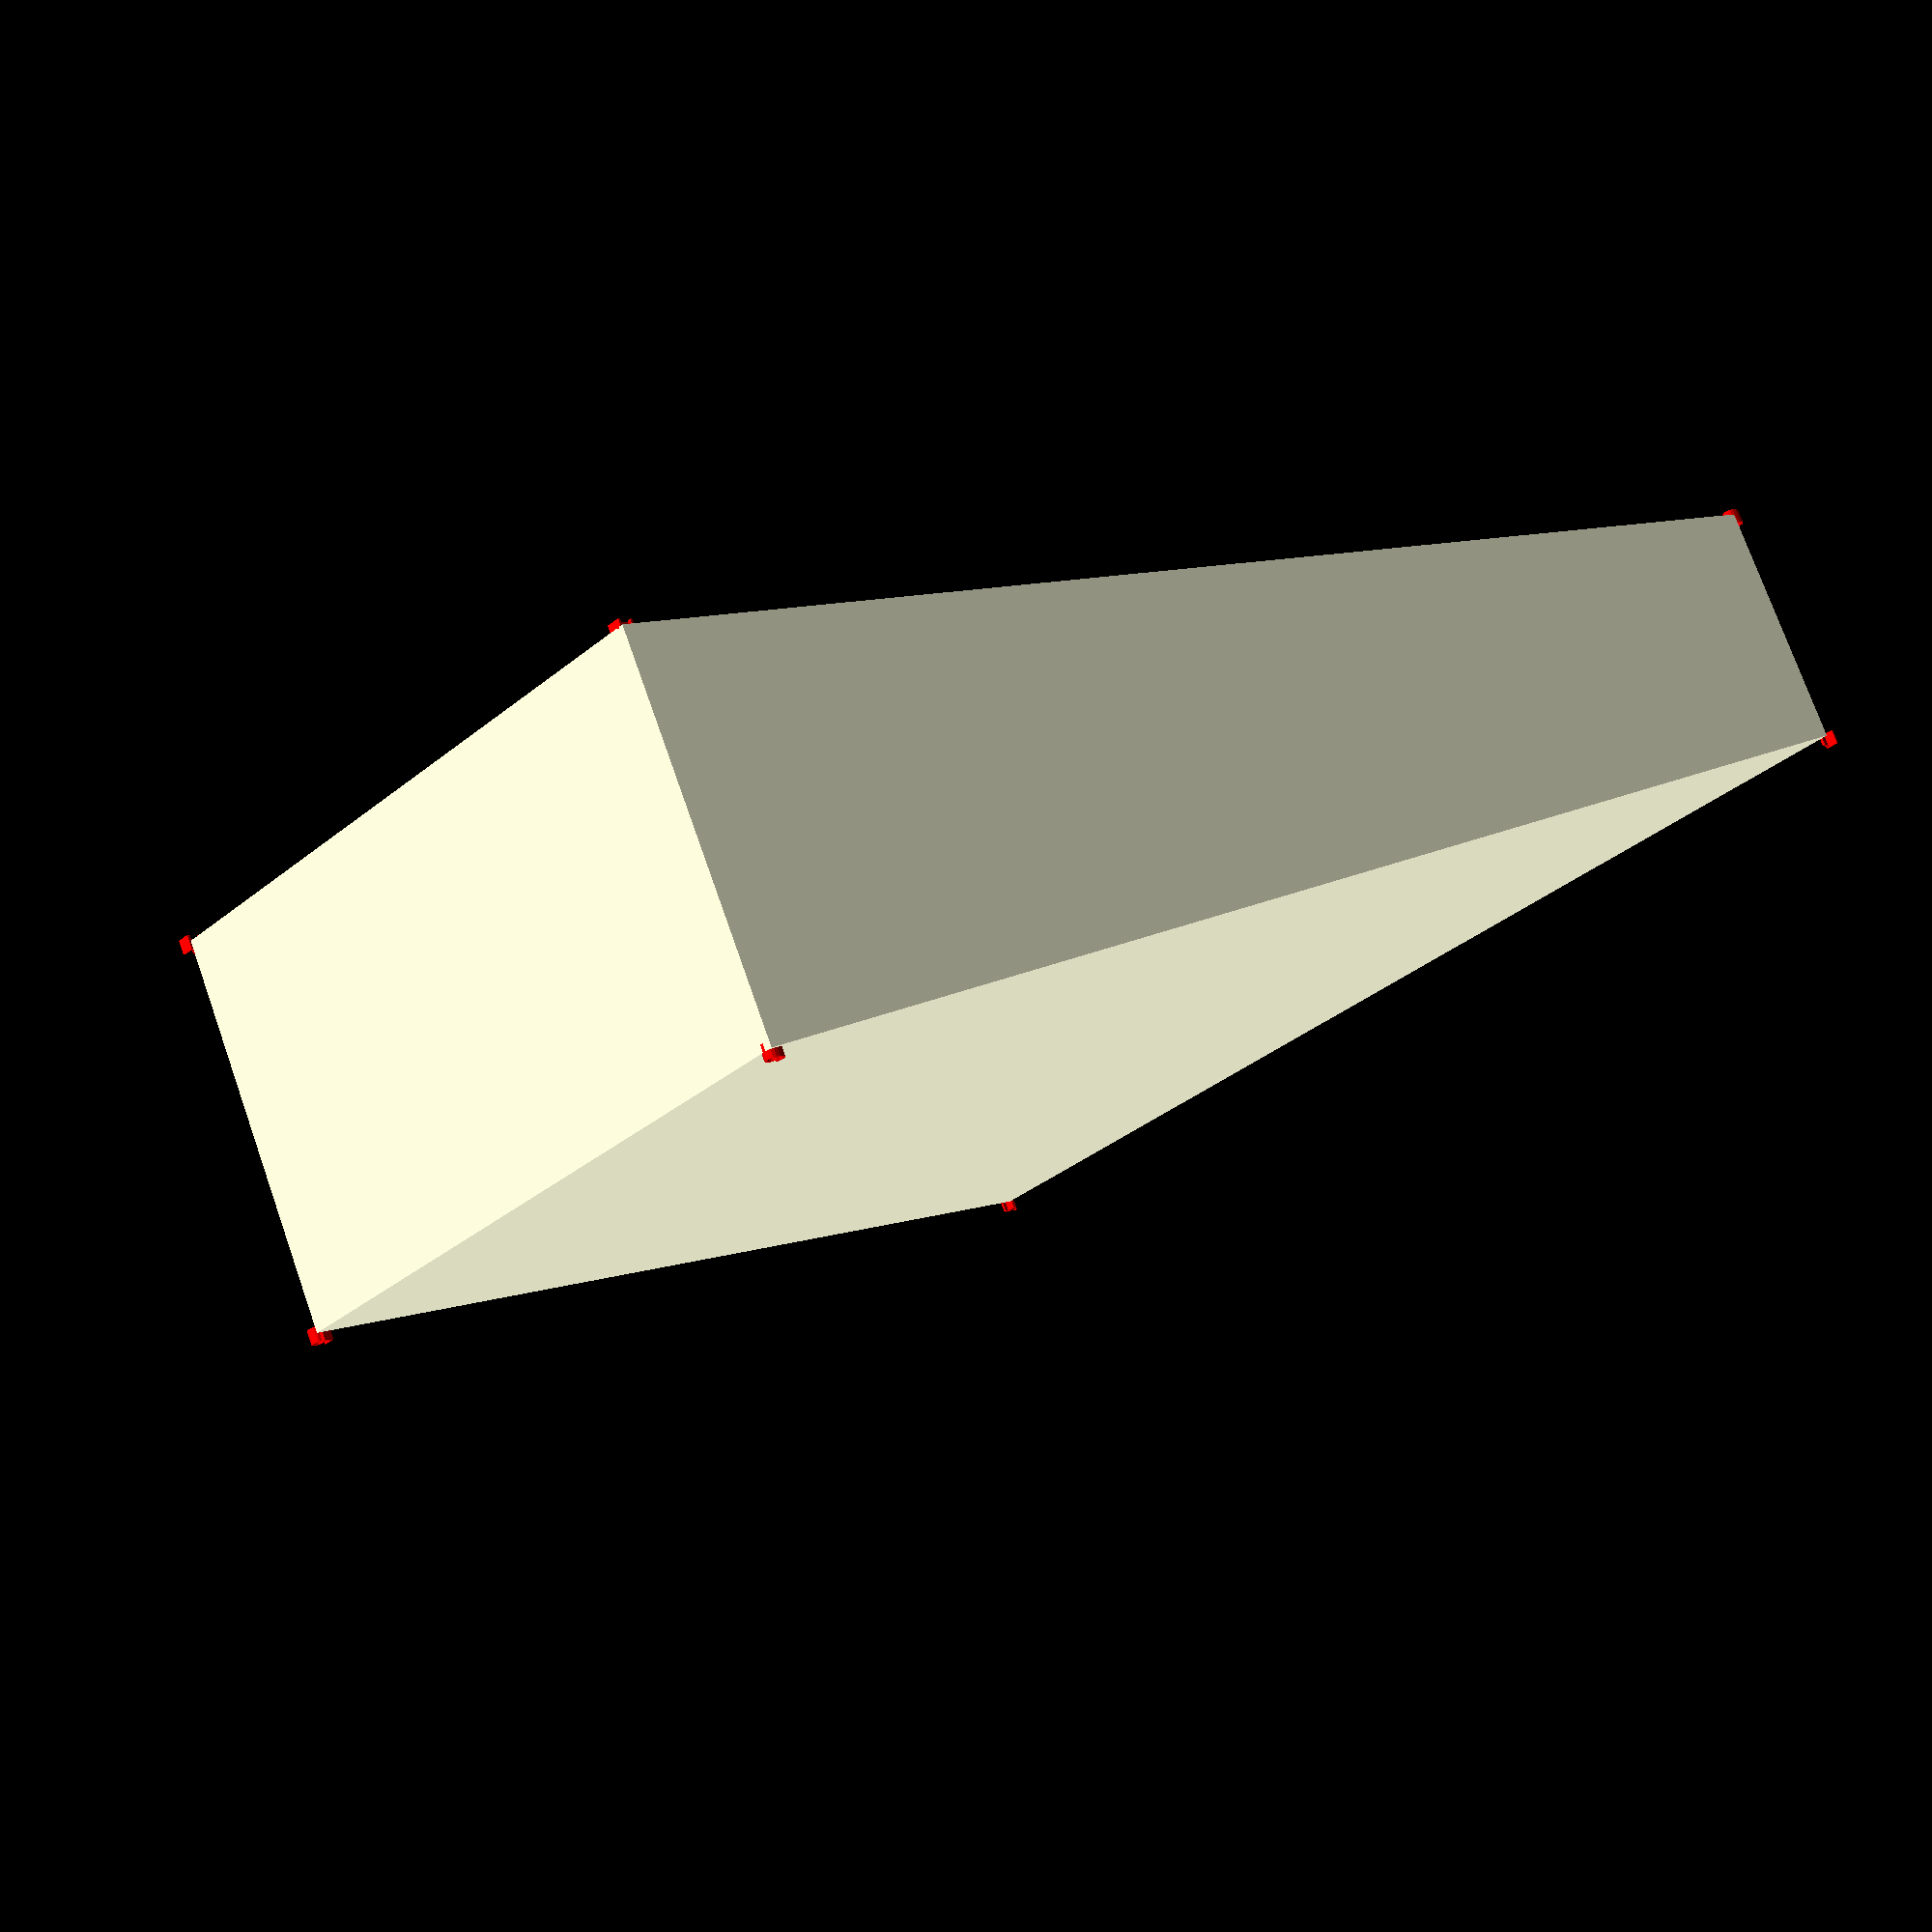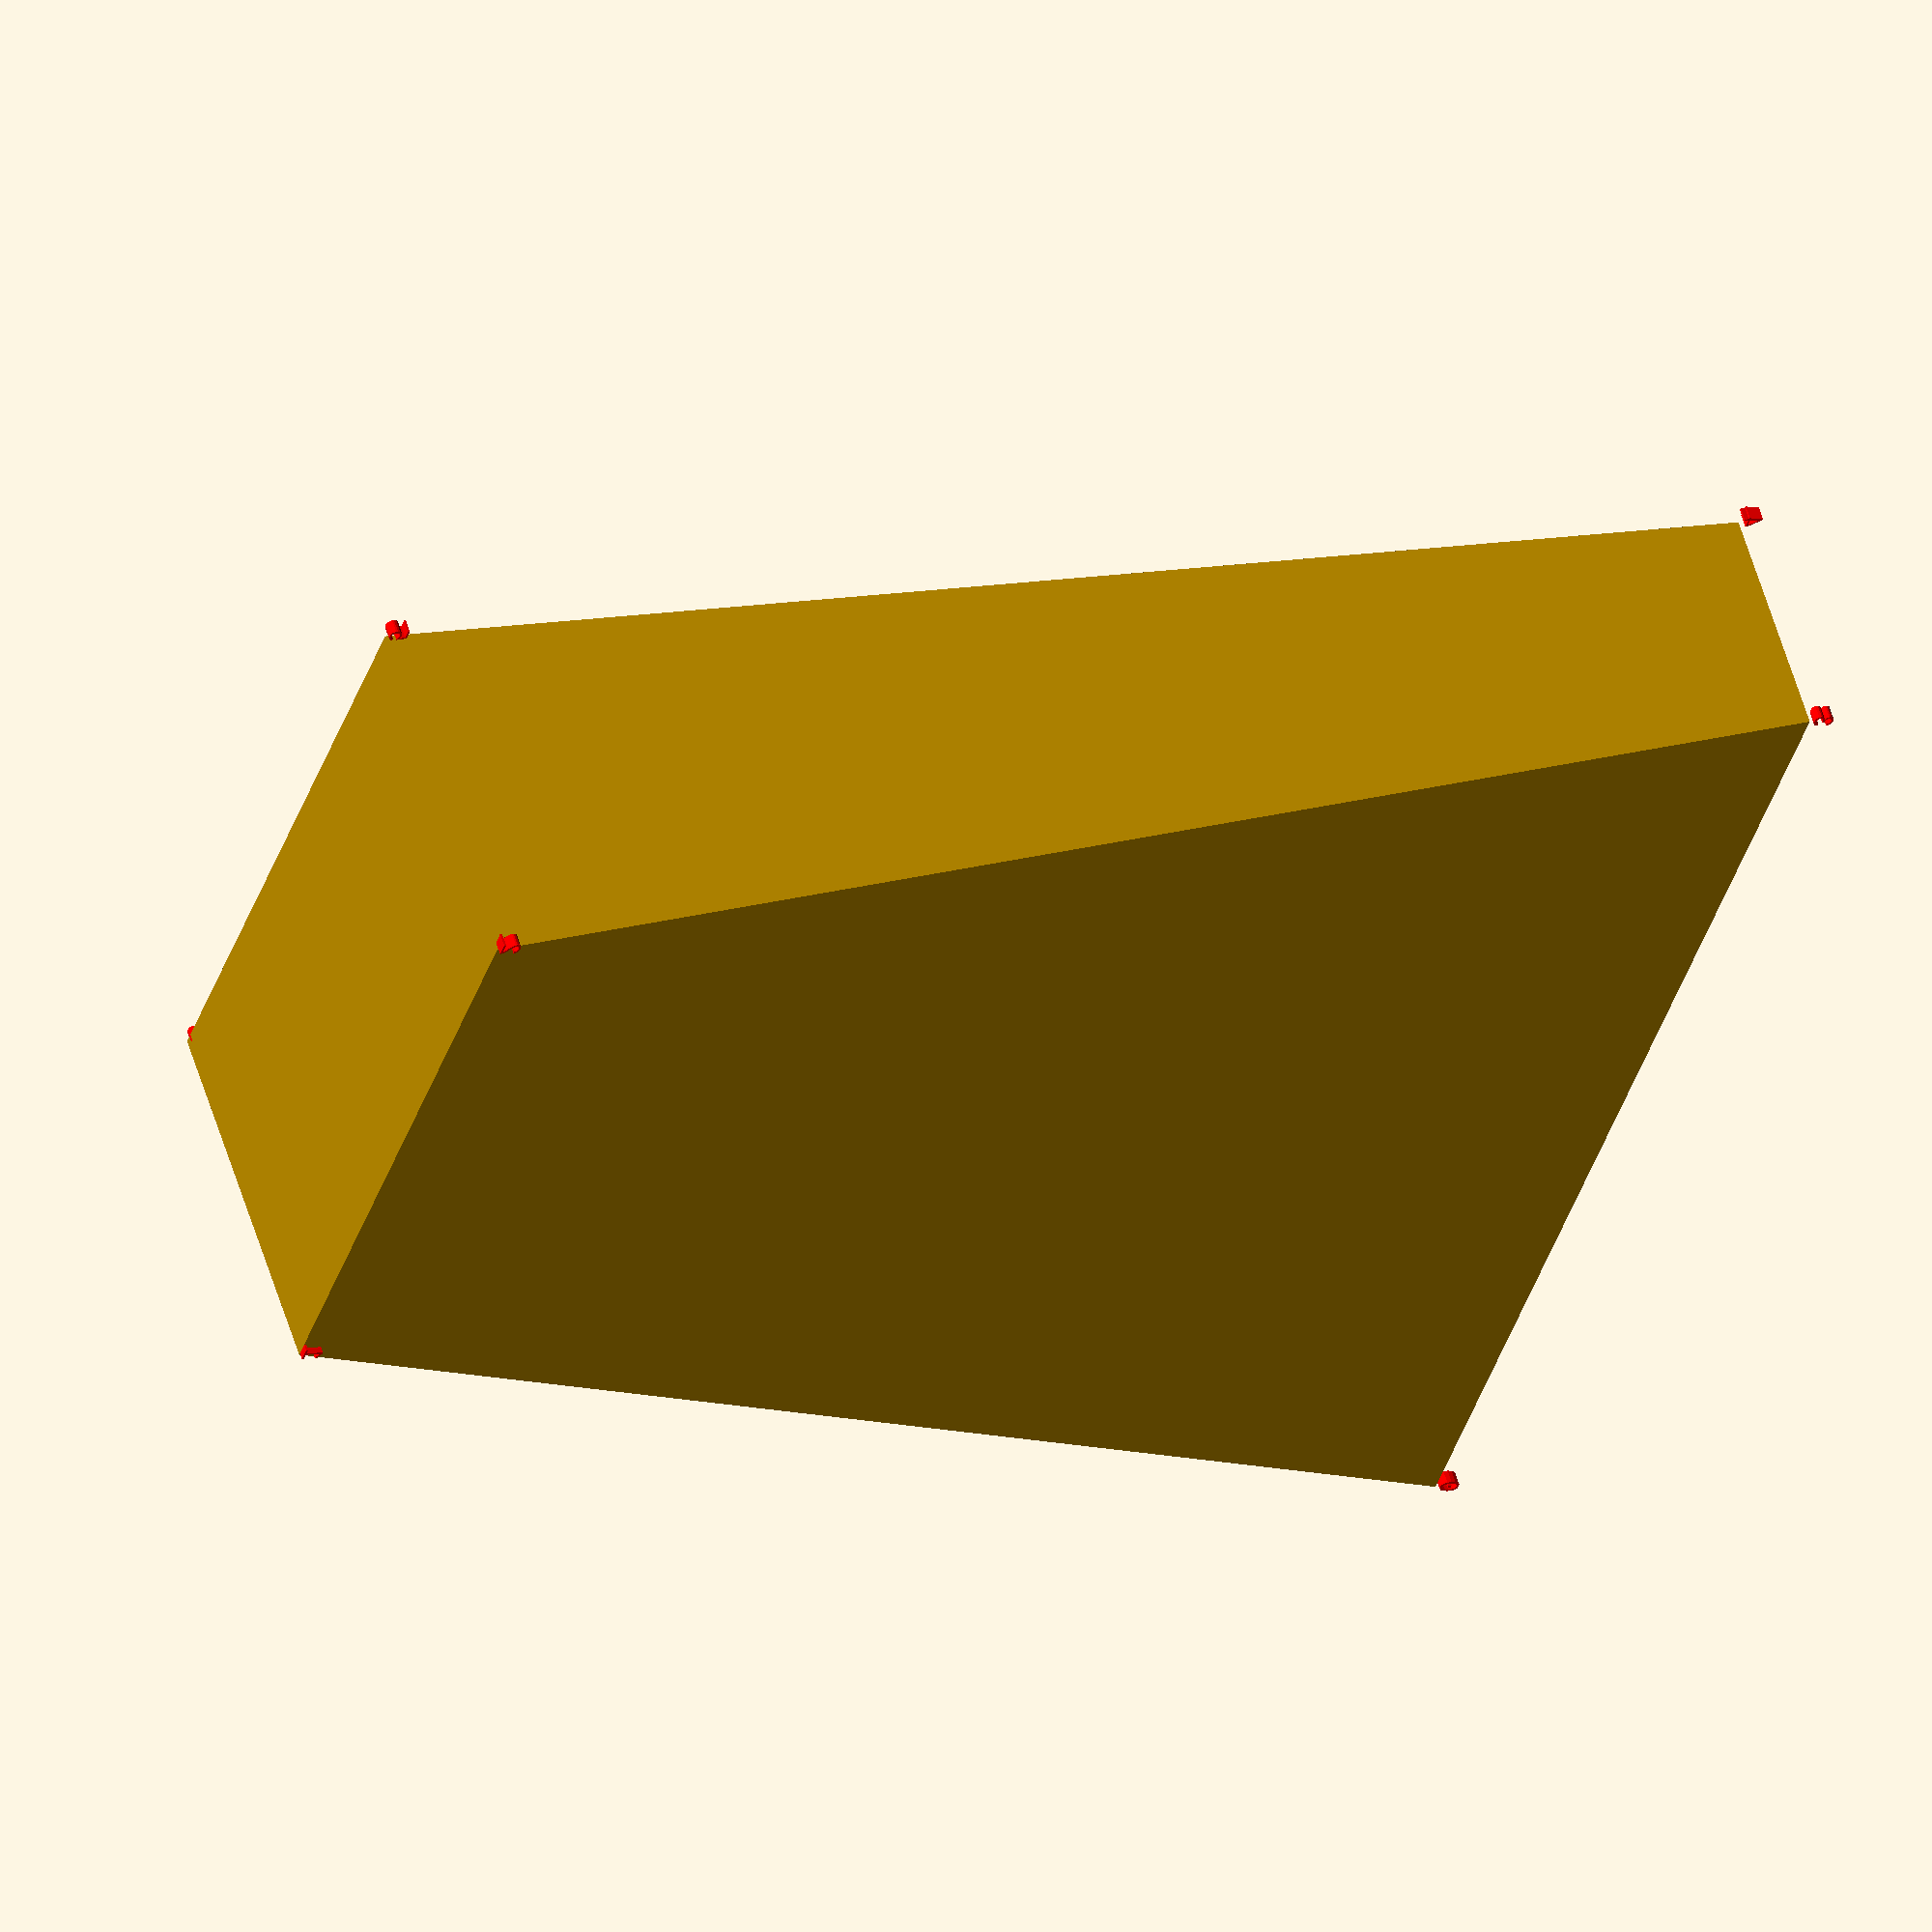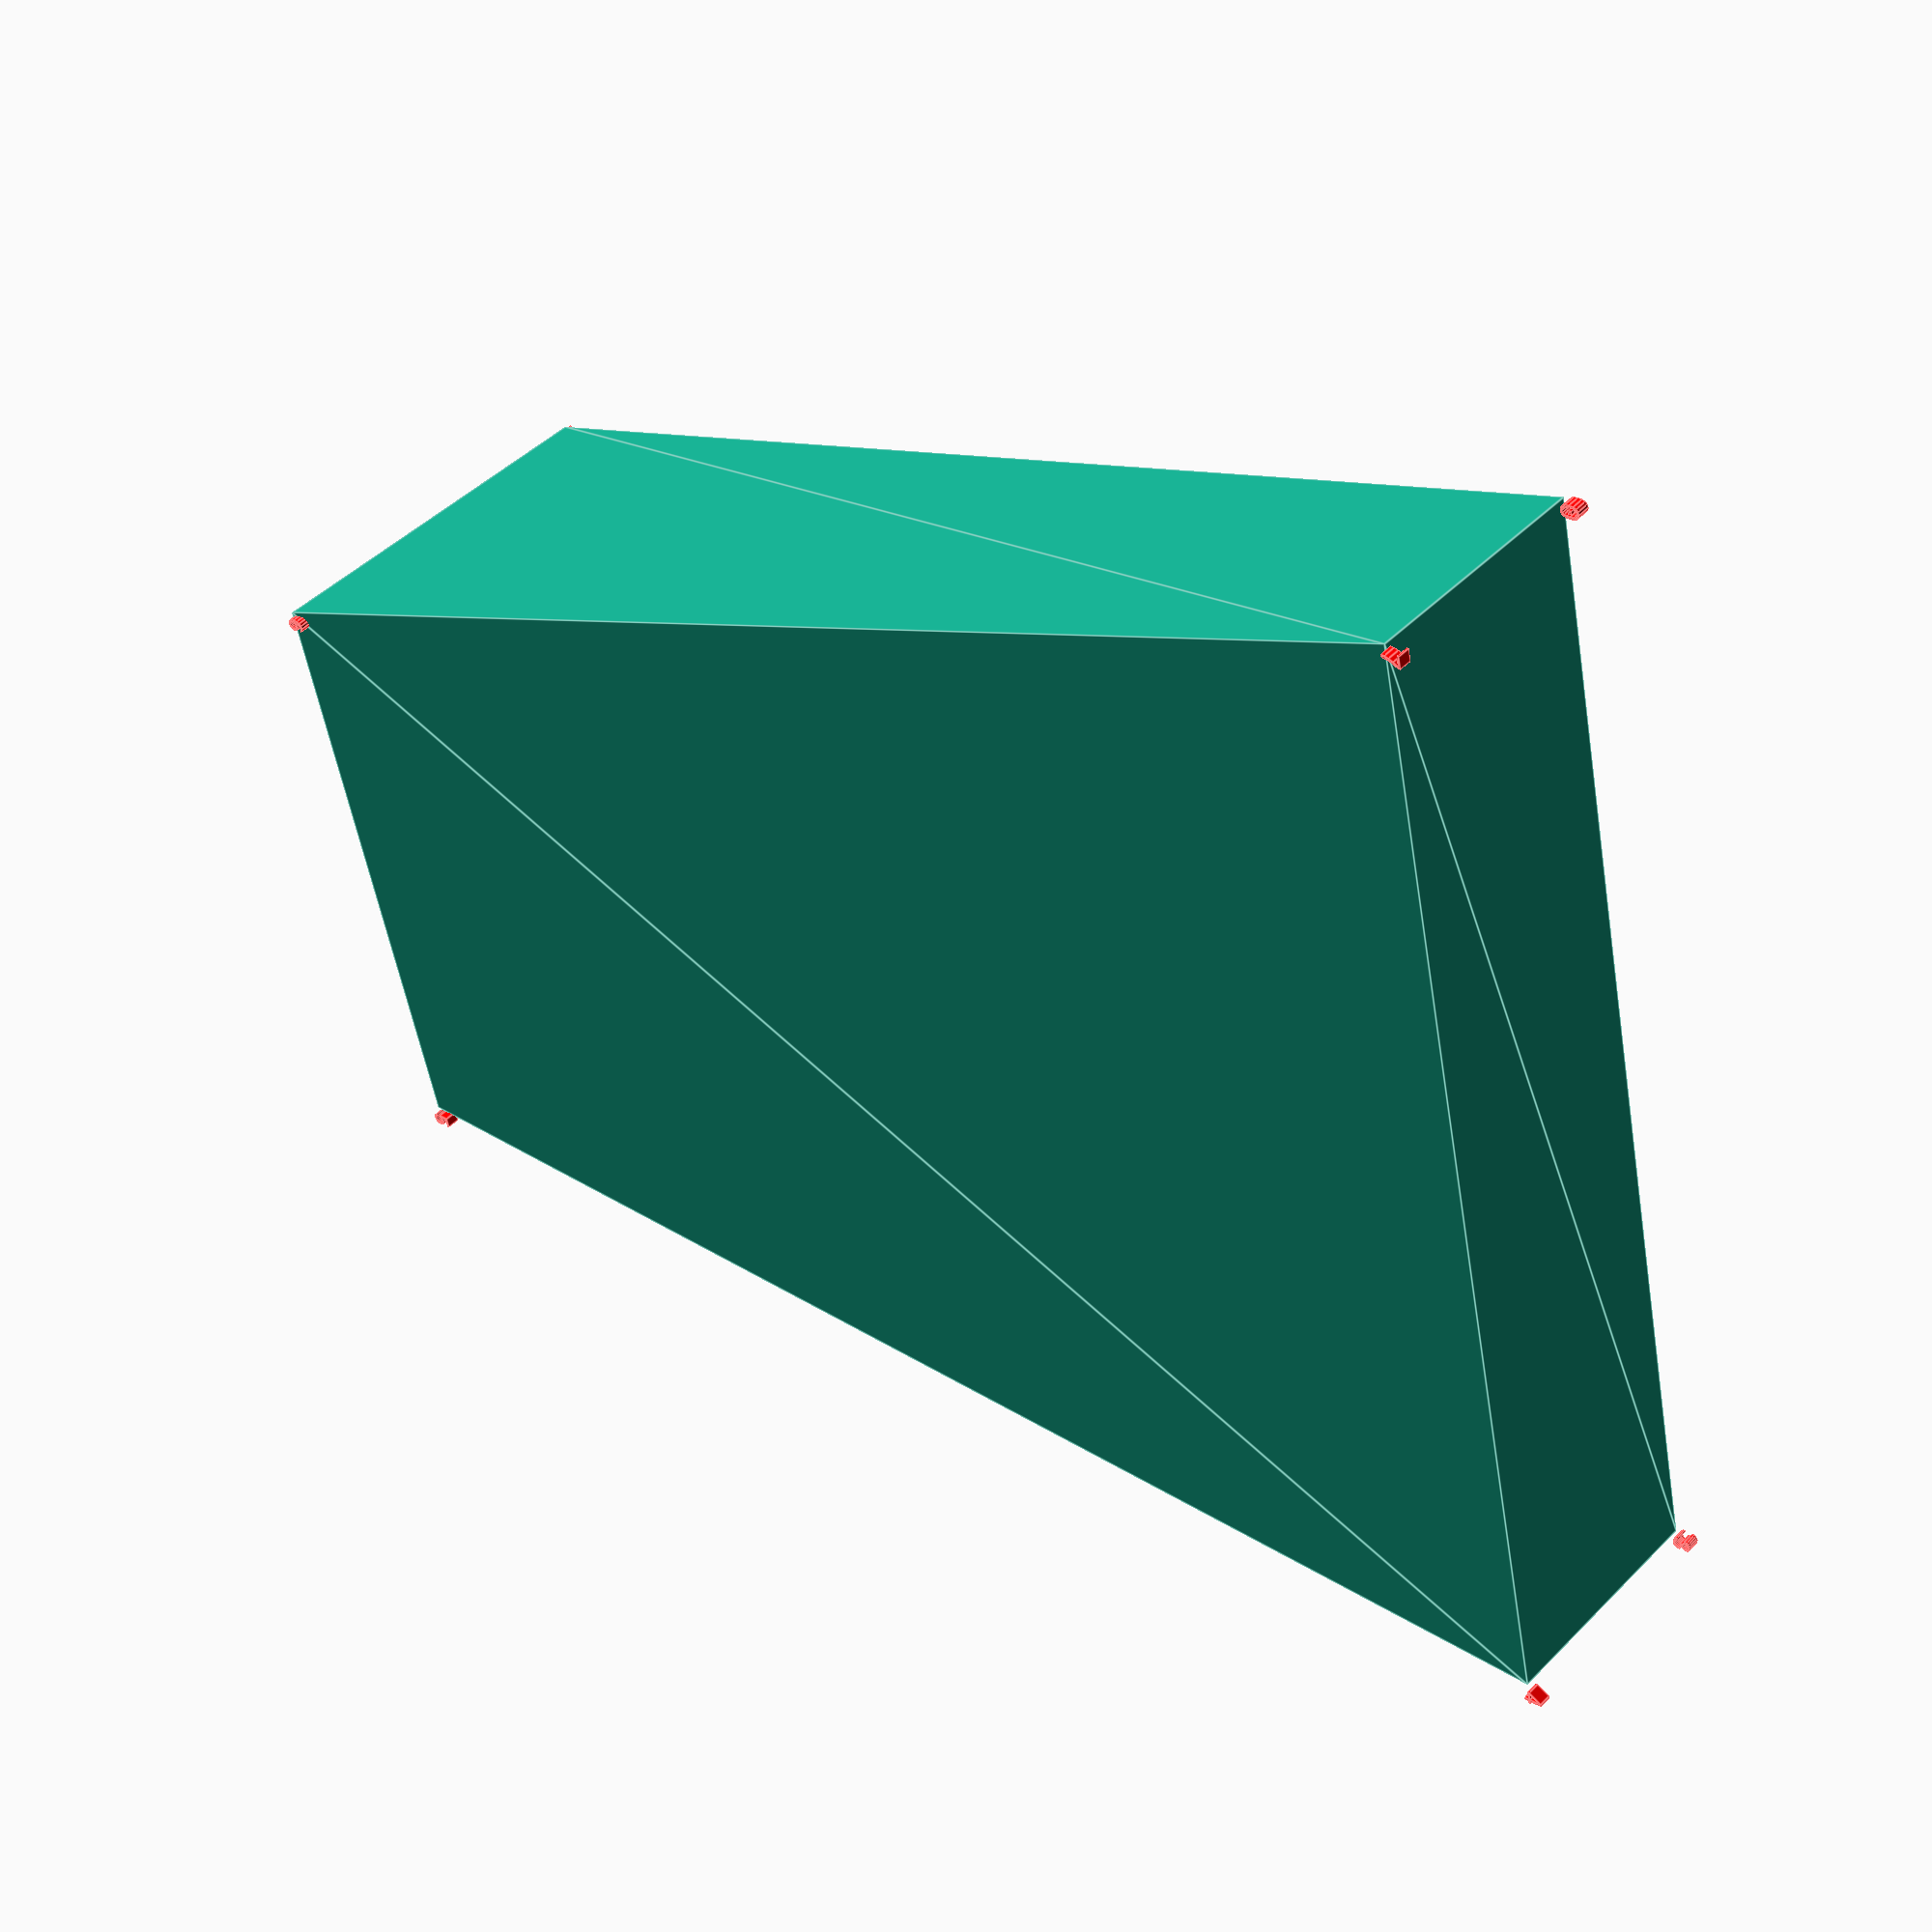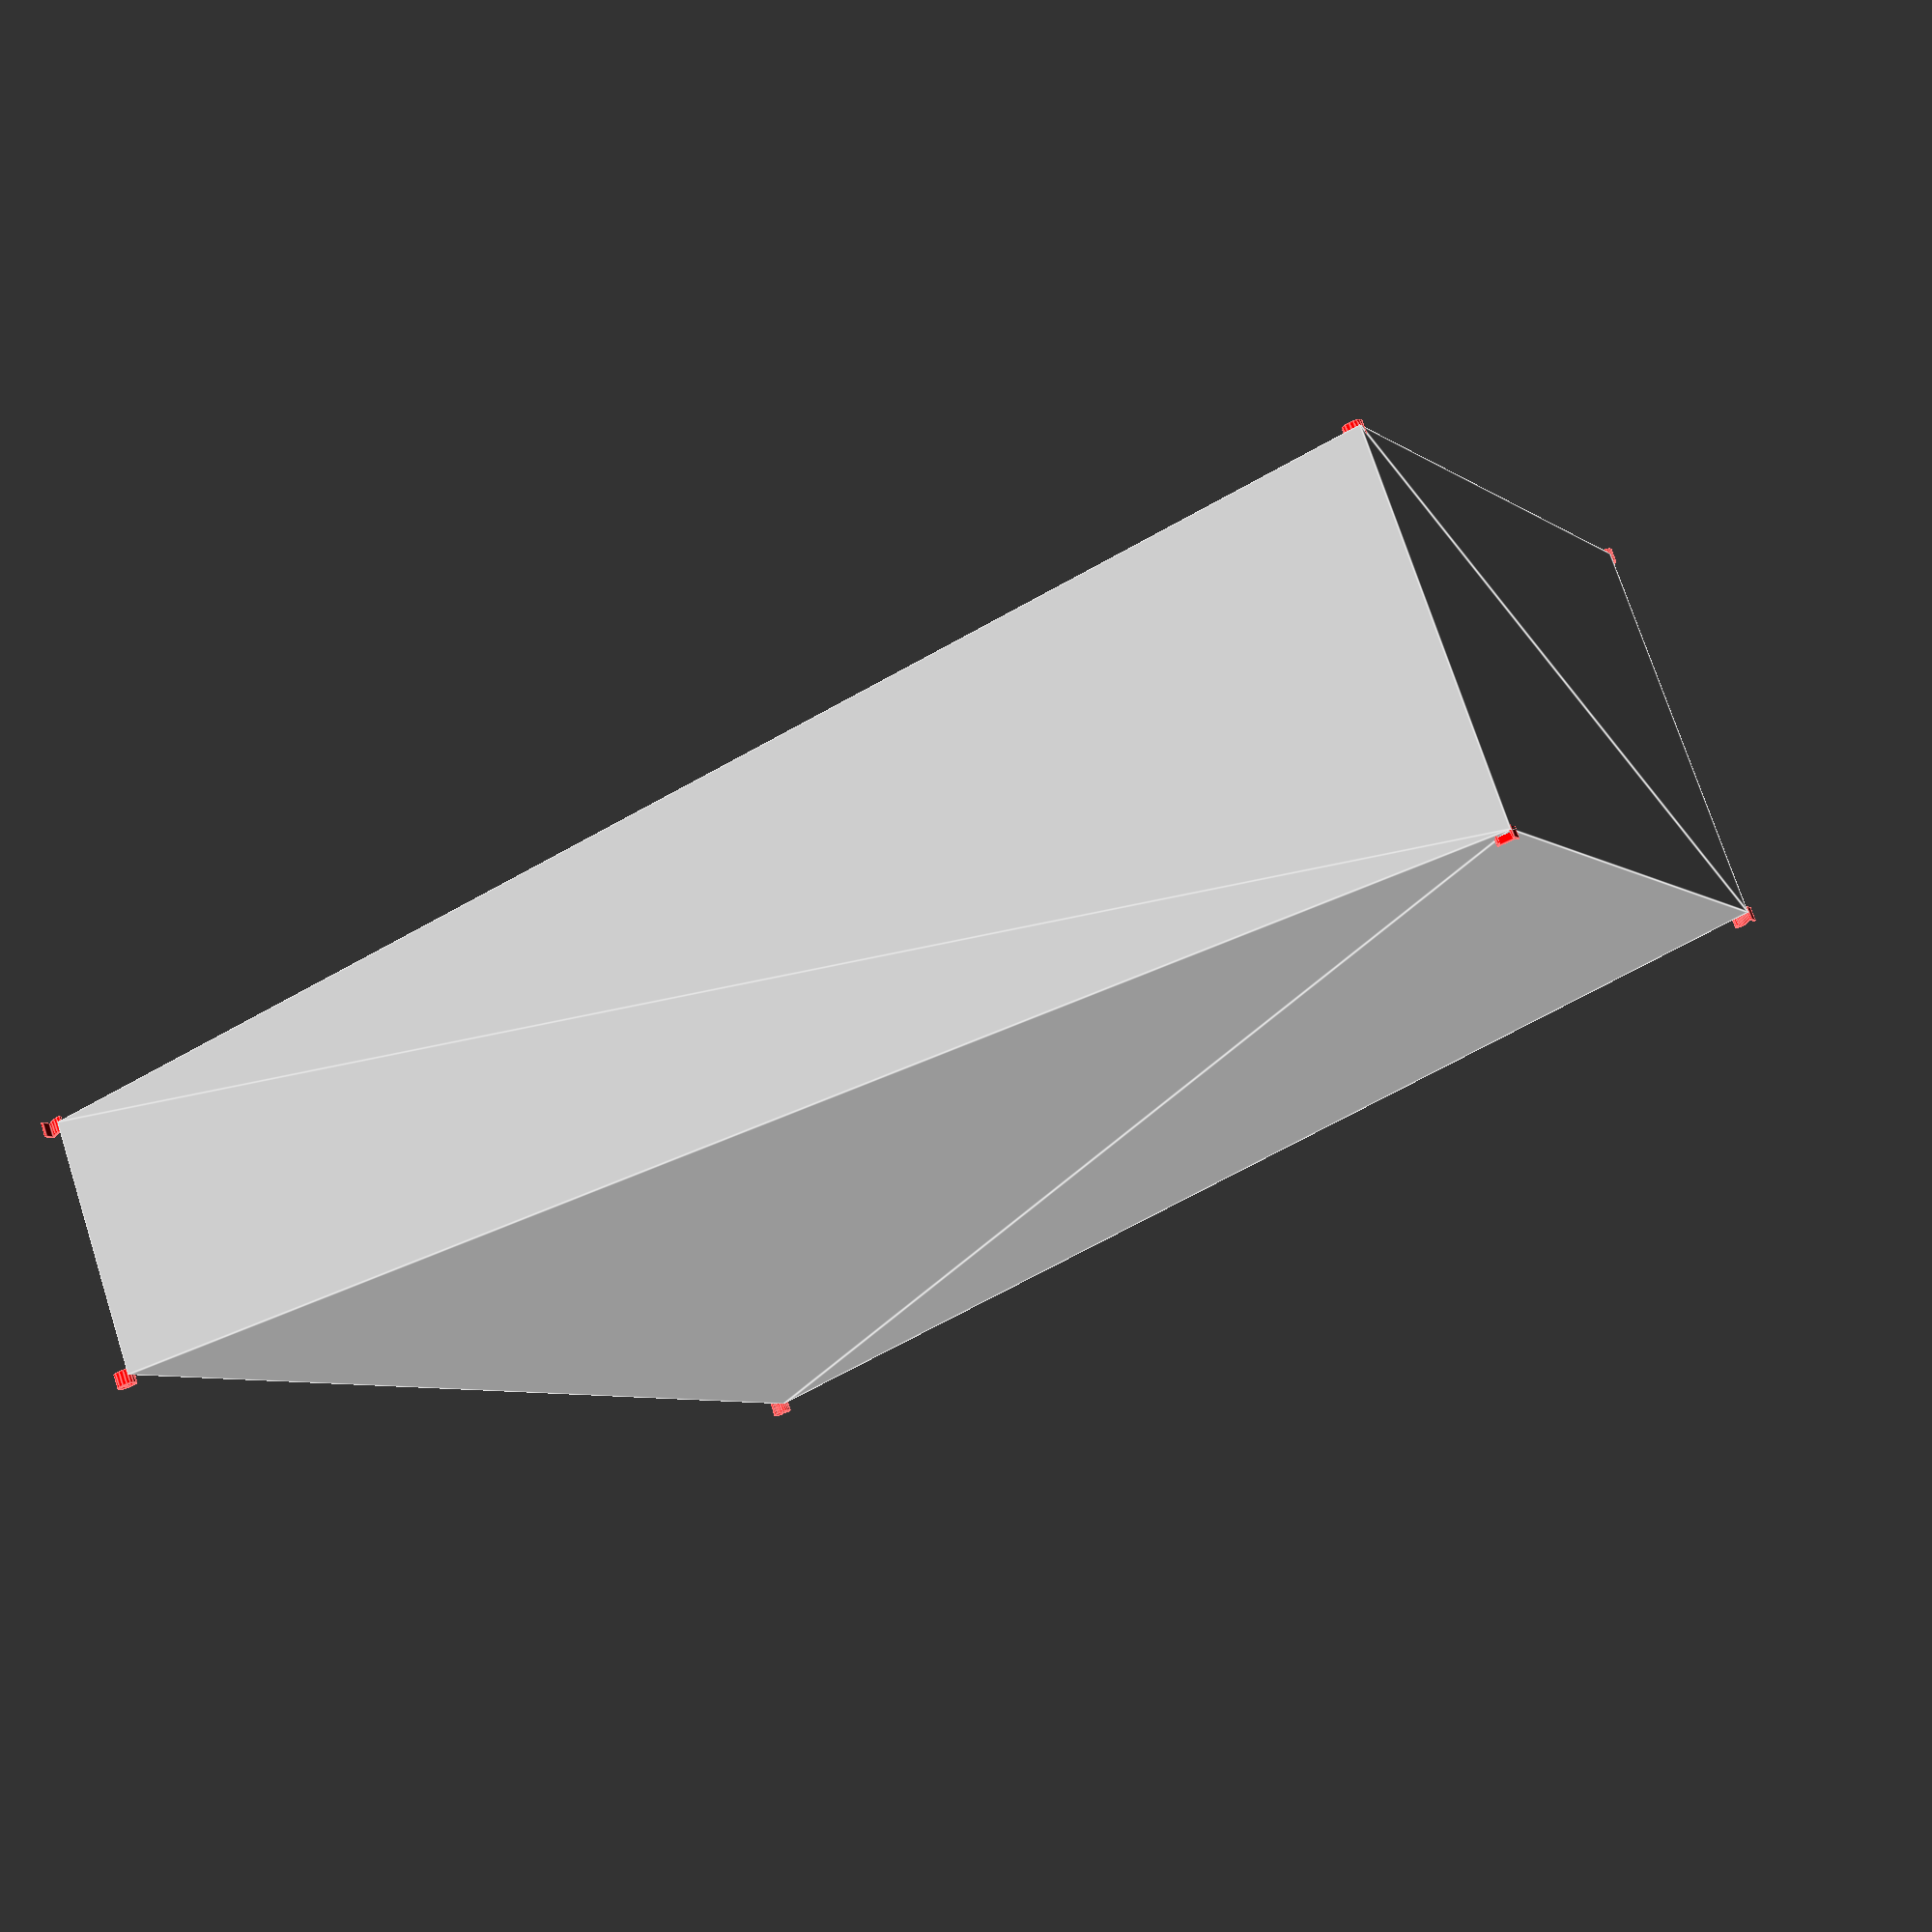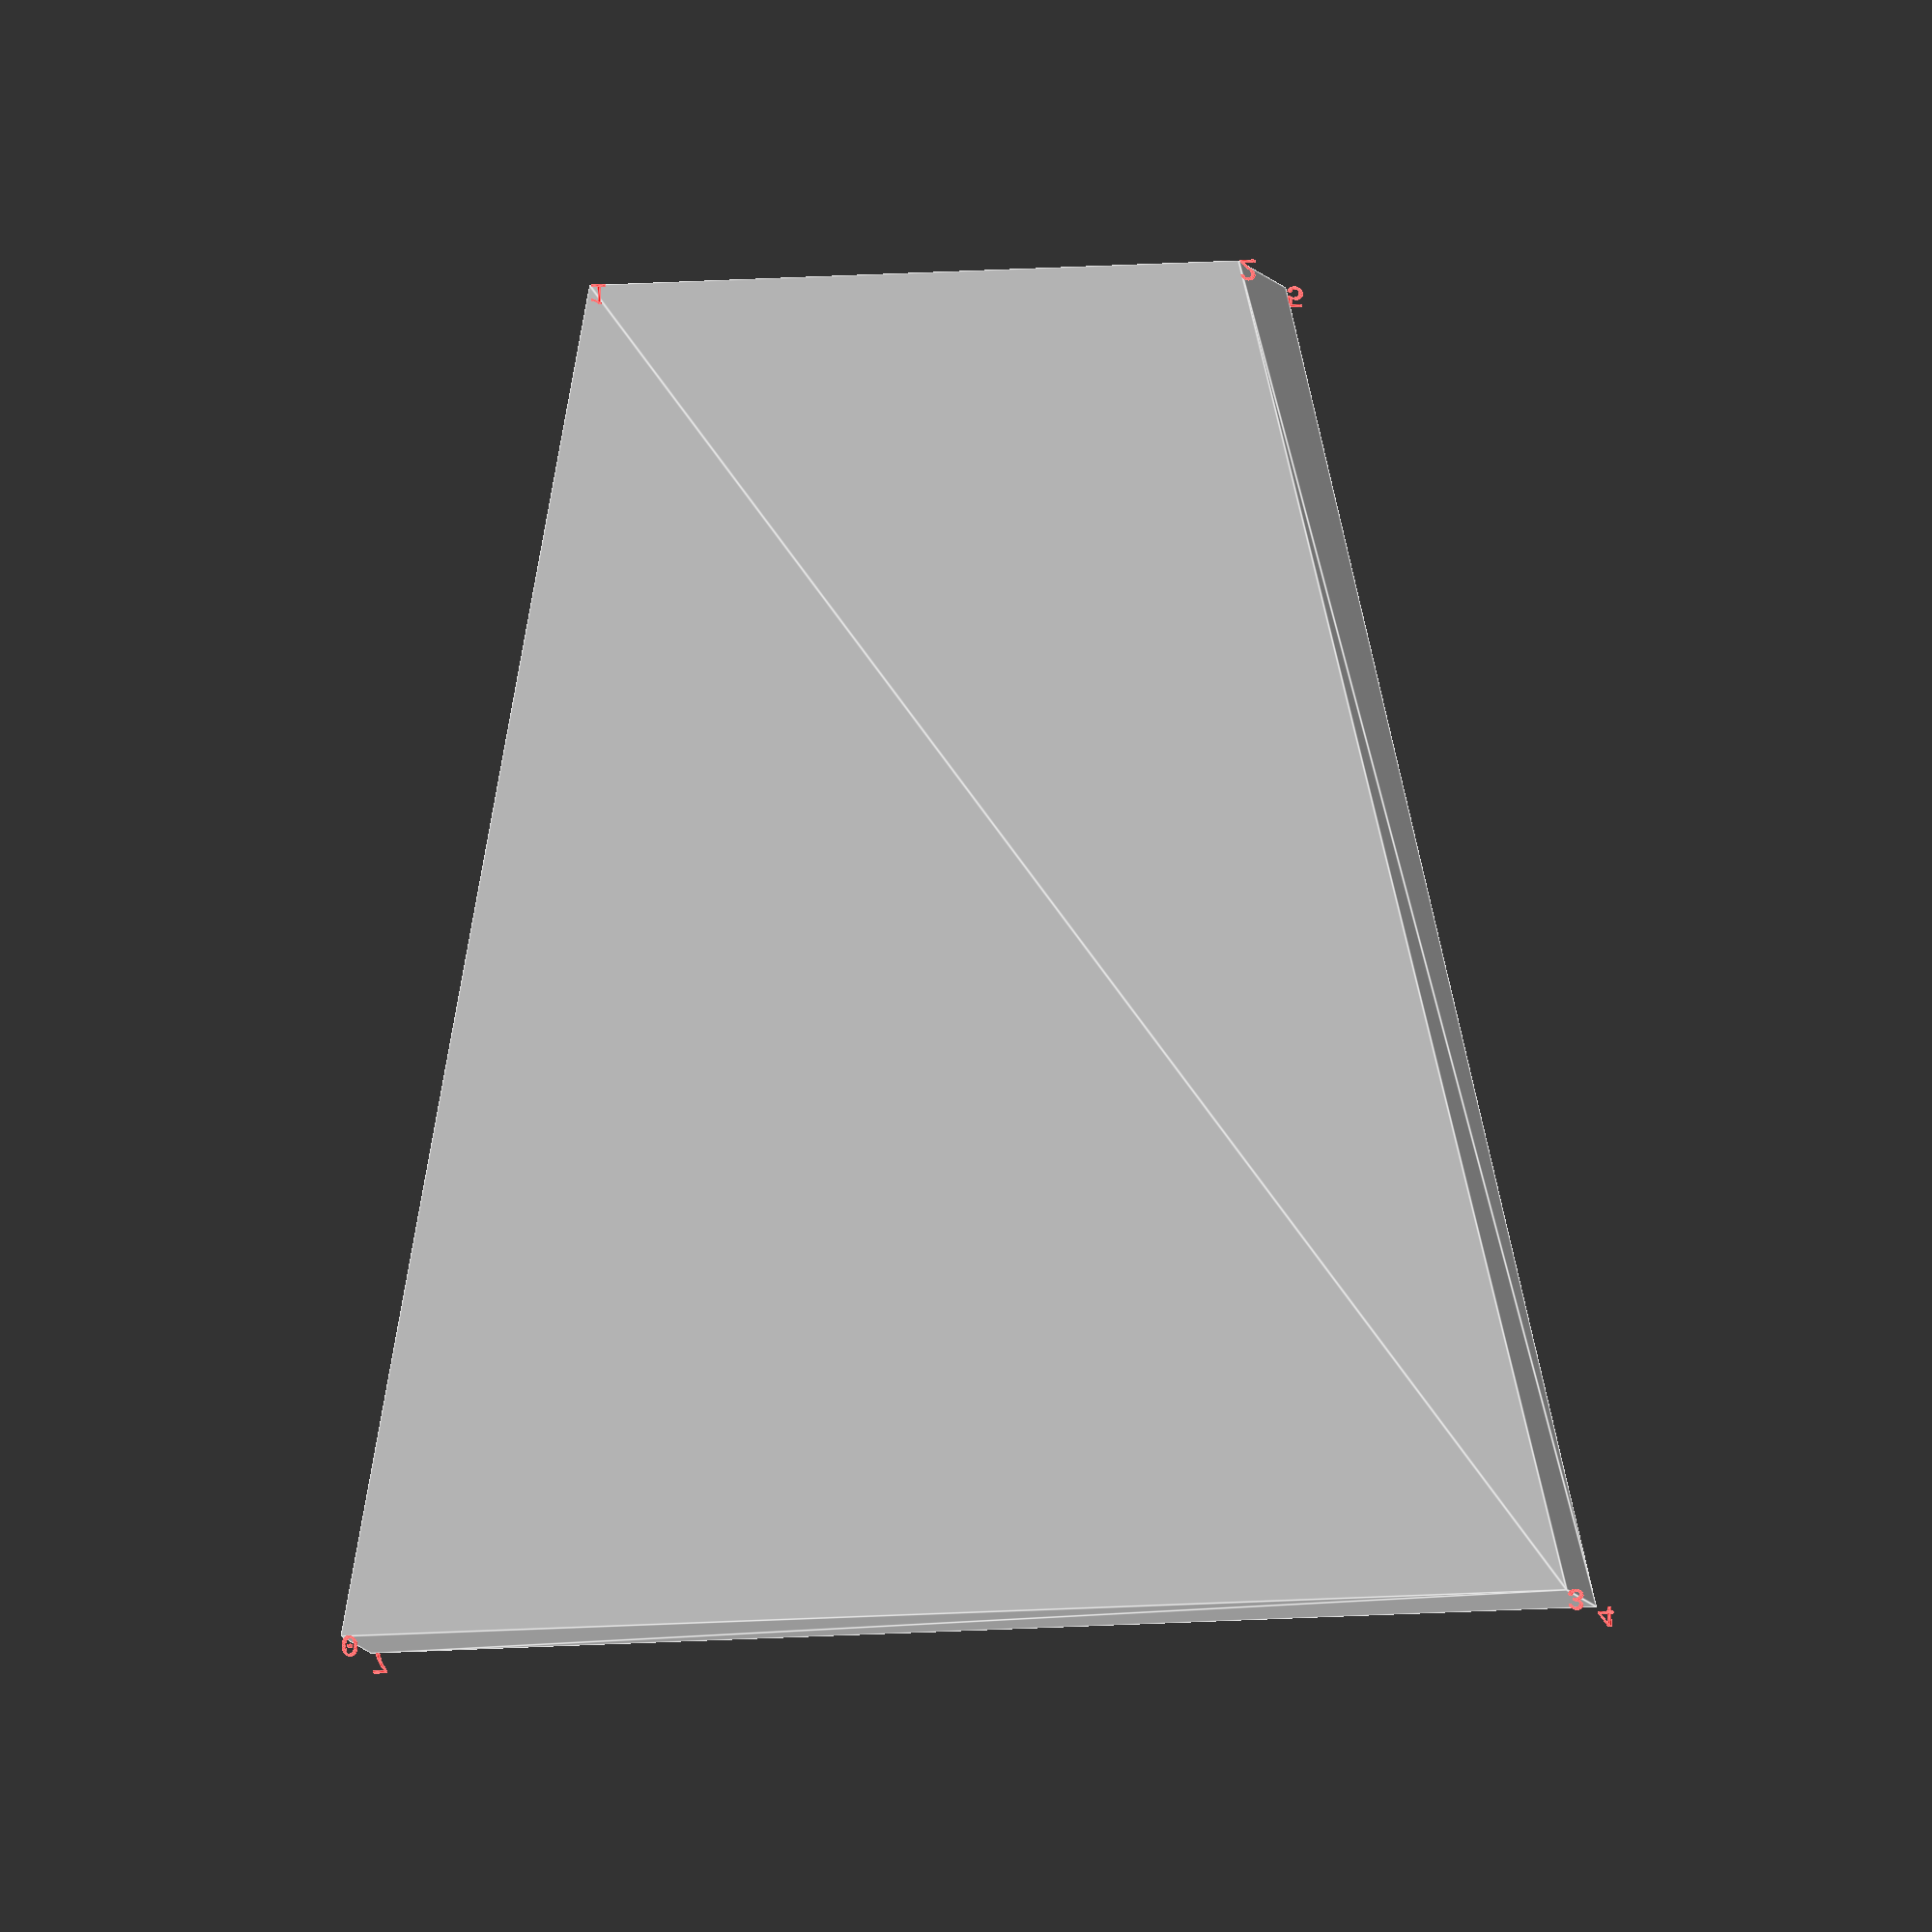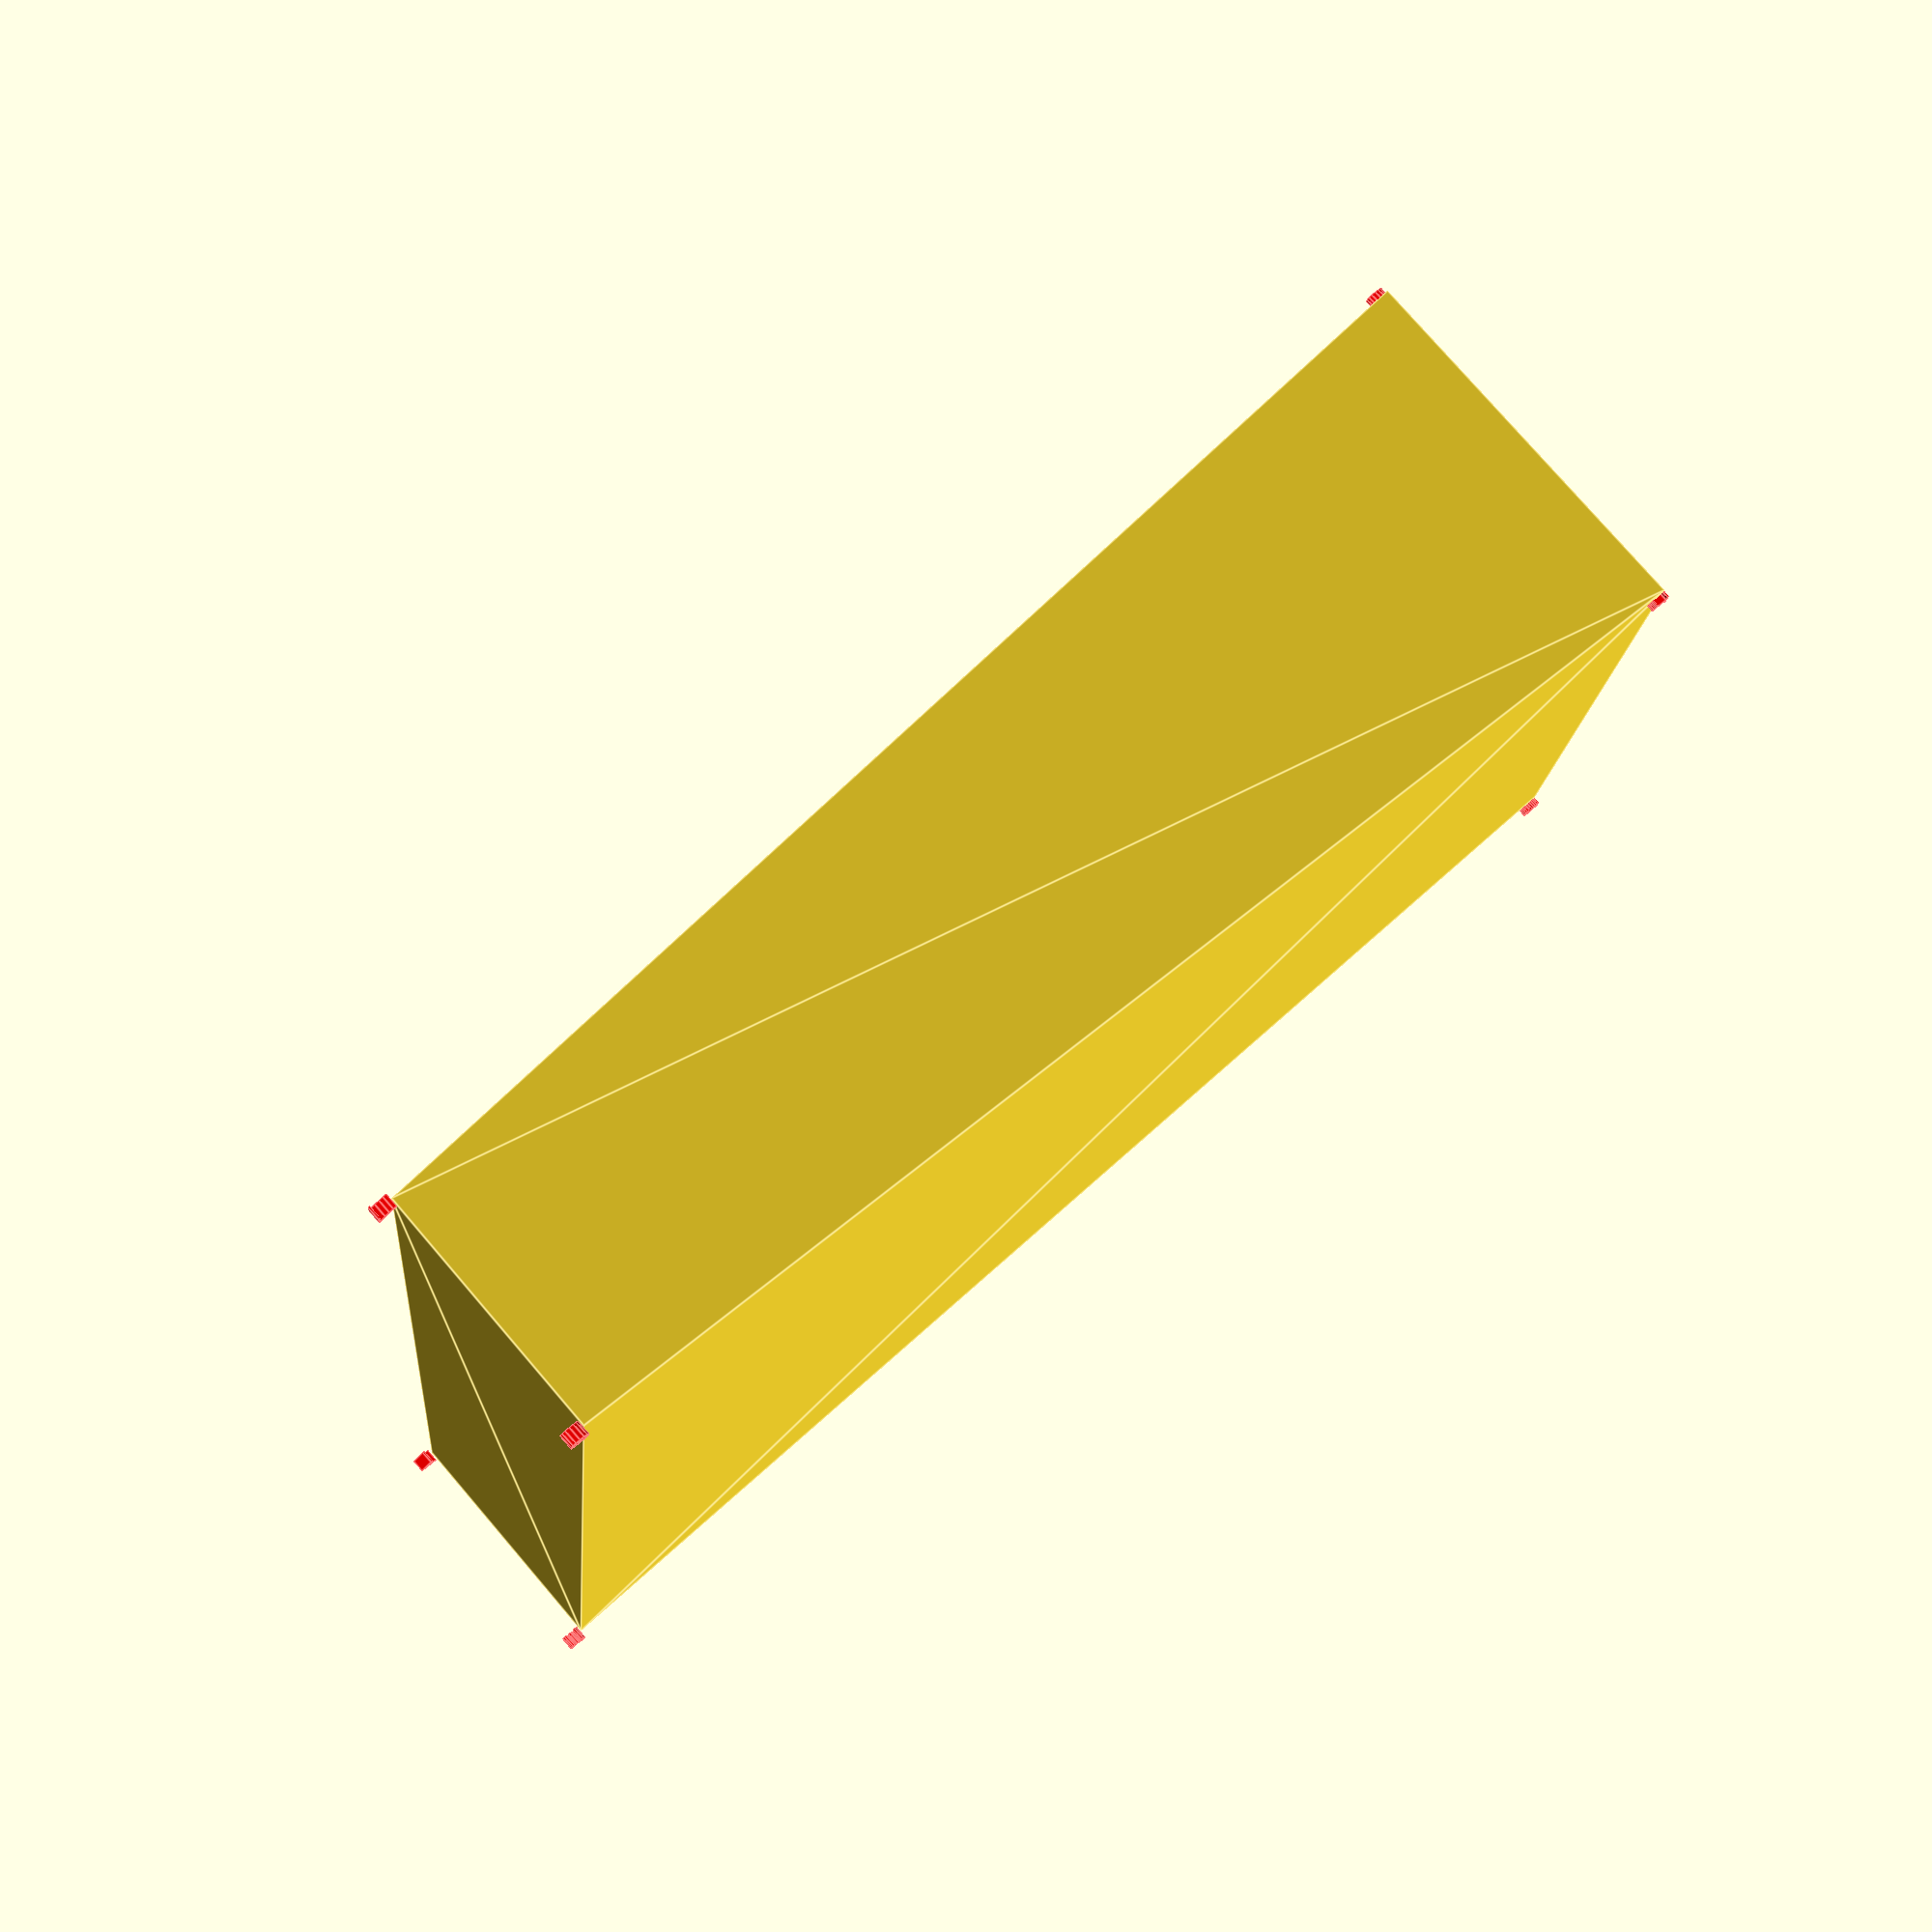
<openscad>
Height = 92.5;
Top = 85;
Bottom = 45;
Depth = 17.5;

Points = [
 // [x, y, z] 
    [(-1 * (Top / 2)), 0, 0],
    [(-1 * (Bottom / 2)), (-1 * Height), 0],
    [(Bottom / 2), (-1 * Height), 0],
    [(Top / 2), 0, 0],
    [(Top / 2), 0,  Depth],
    [(Bottom / 2), (-1 * Height), (Depth + 10)],
    [(-1 * (Bottom / 2)), (-1 * Height), (Depth + 10)],
    [(-1 * (Top / 2)), 0, Depth],
];

showPoints(Points);
 
module showPoints(v) {
    for (i = [0: len(v)-1]) {
        translate(v[i]) color("red") 
        text(str(i), font = "Courier New", size=1.5);
         
    }
}

Faces = [
    [1, 2, 5, 6],
    [2, 3, 4, 5],
    [3, 4, 7, 0],
    [0, 1, 6, 7],
    [0, 1, 2, 3],
    [7, 6, 5, 4],
];

polyhedron(Points, Faces);

</openscad>
<views>
elev=105.4 azim=315.1 roll=199.4 proj=p view=solid
elev=305.2 azim=251.6 roll=163.7 proj=o view=solid
elev=315.0 azim=77.4 roll=40.9 proj=p view=edges
elev=286.2 azim=118.9 roll=162.1 proj=p view=edges
elev=3.9 azim=181.7 roll=186.8 proj=o view=edges
elev=281.9 azim=84.1 roll=139.3 proj=p view=edges
</views>
